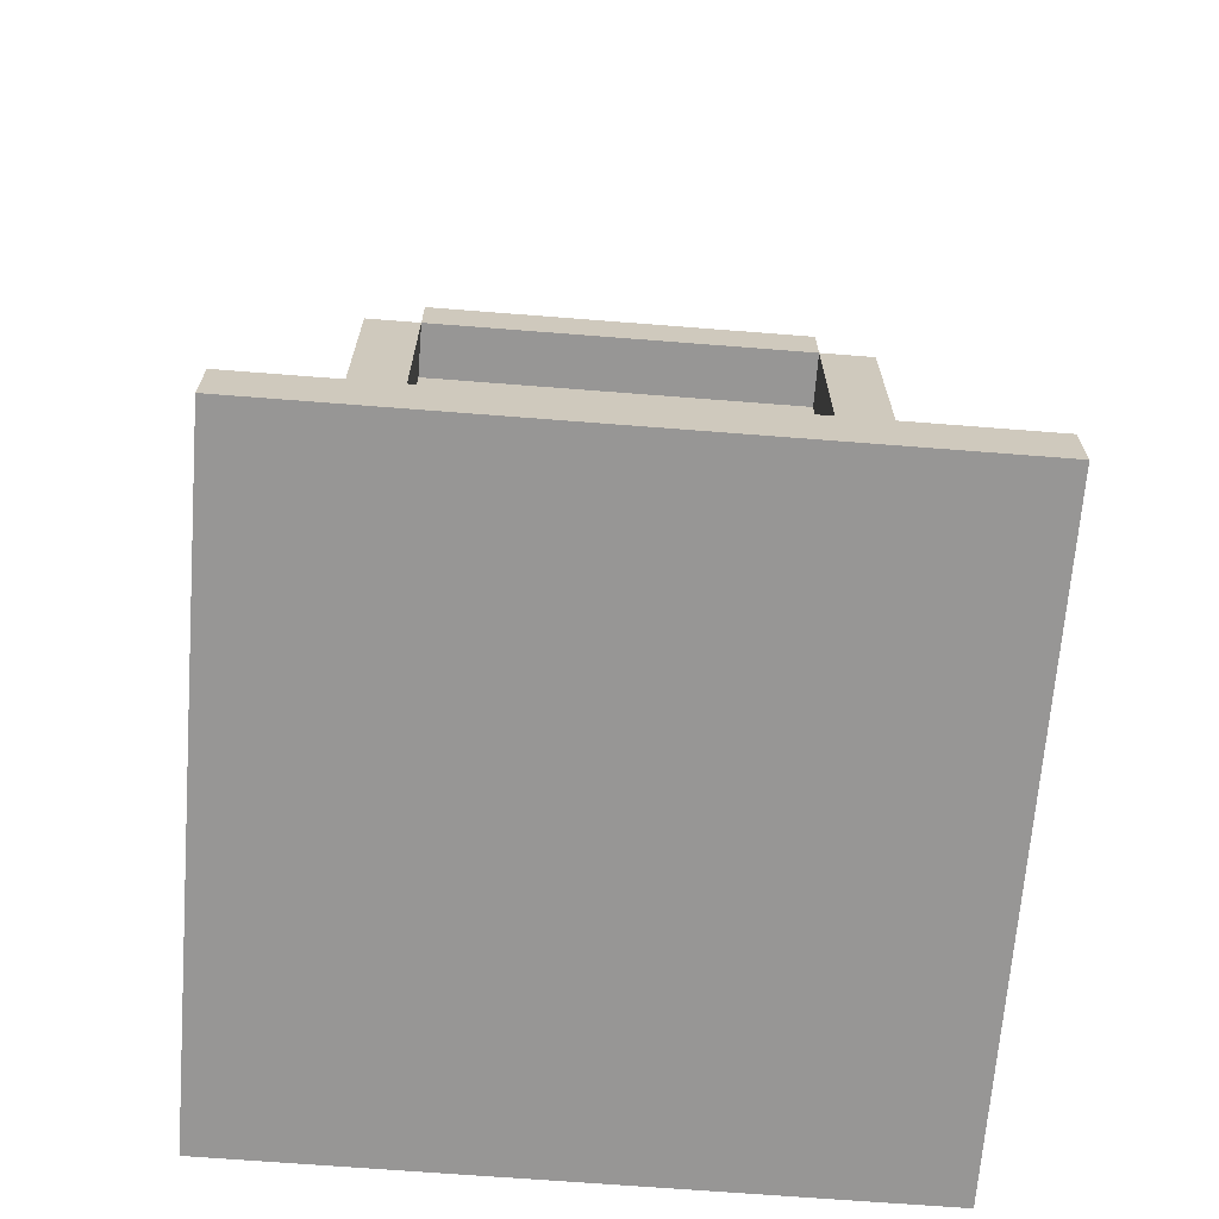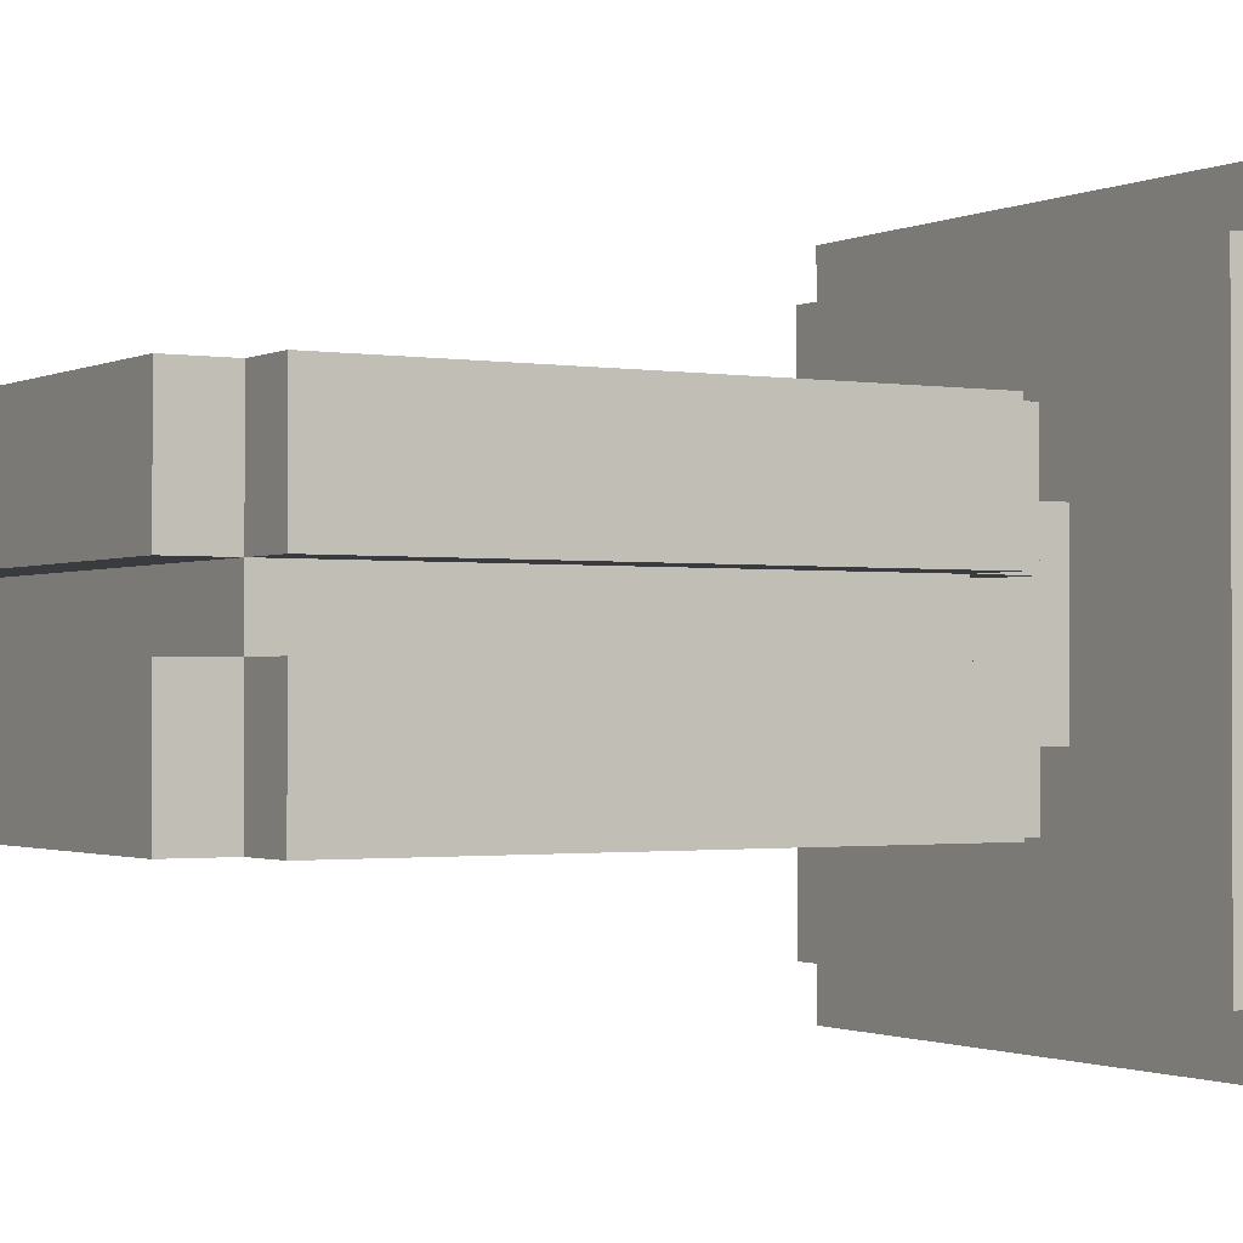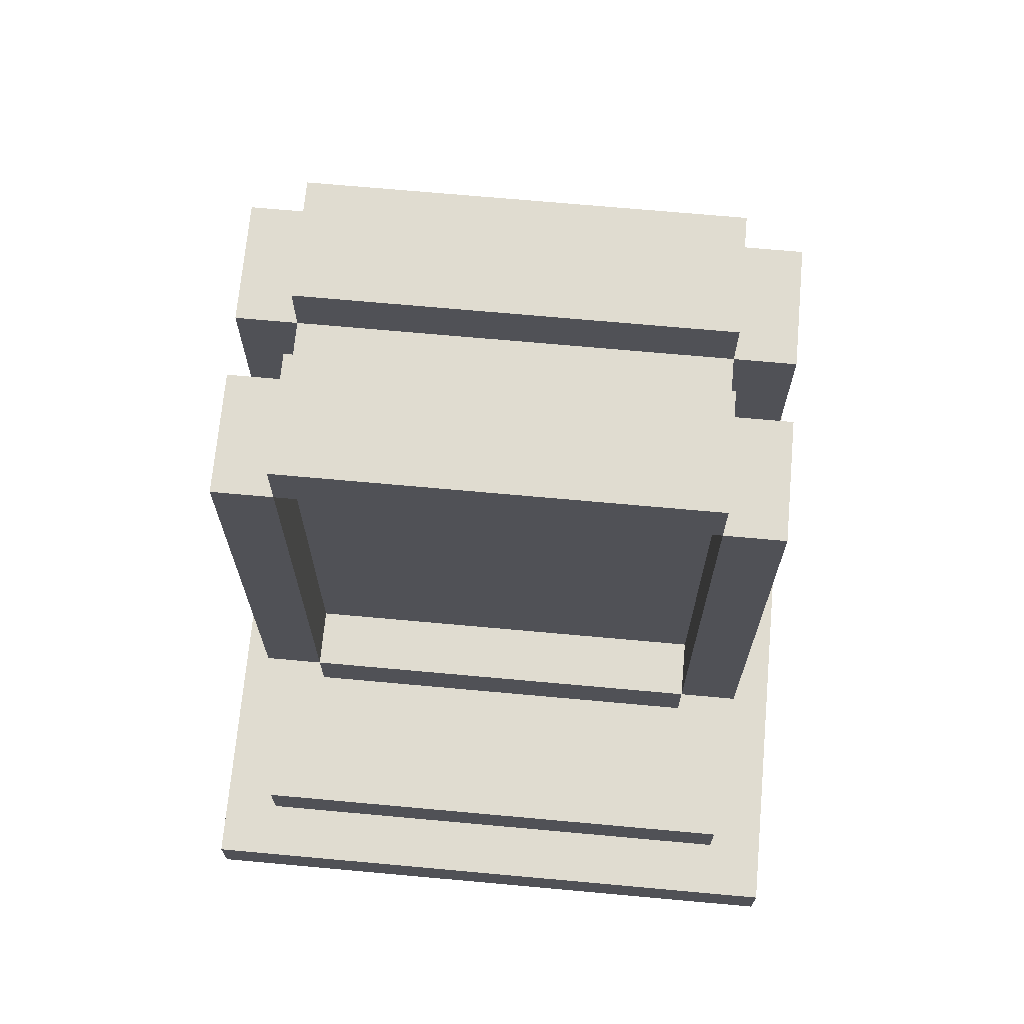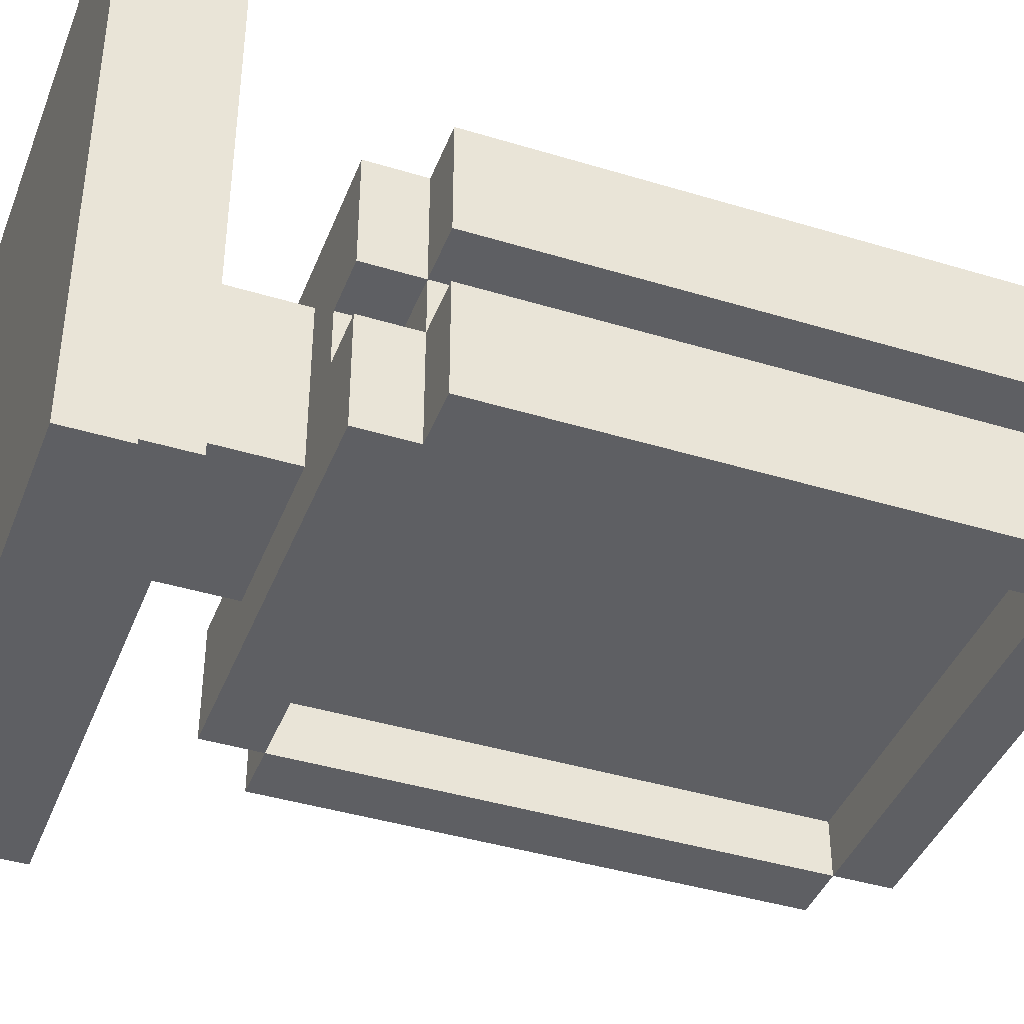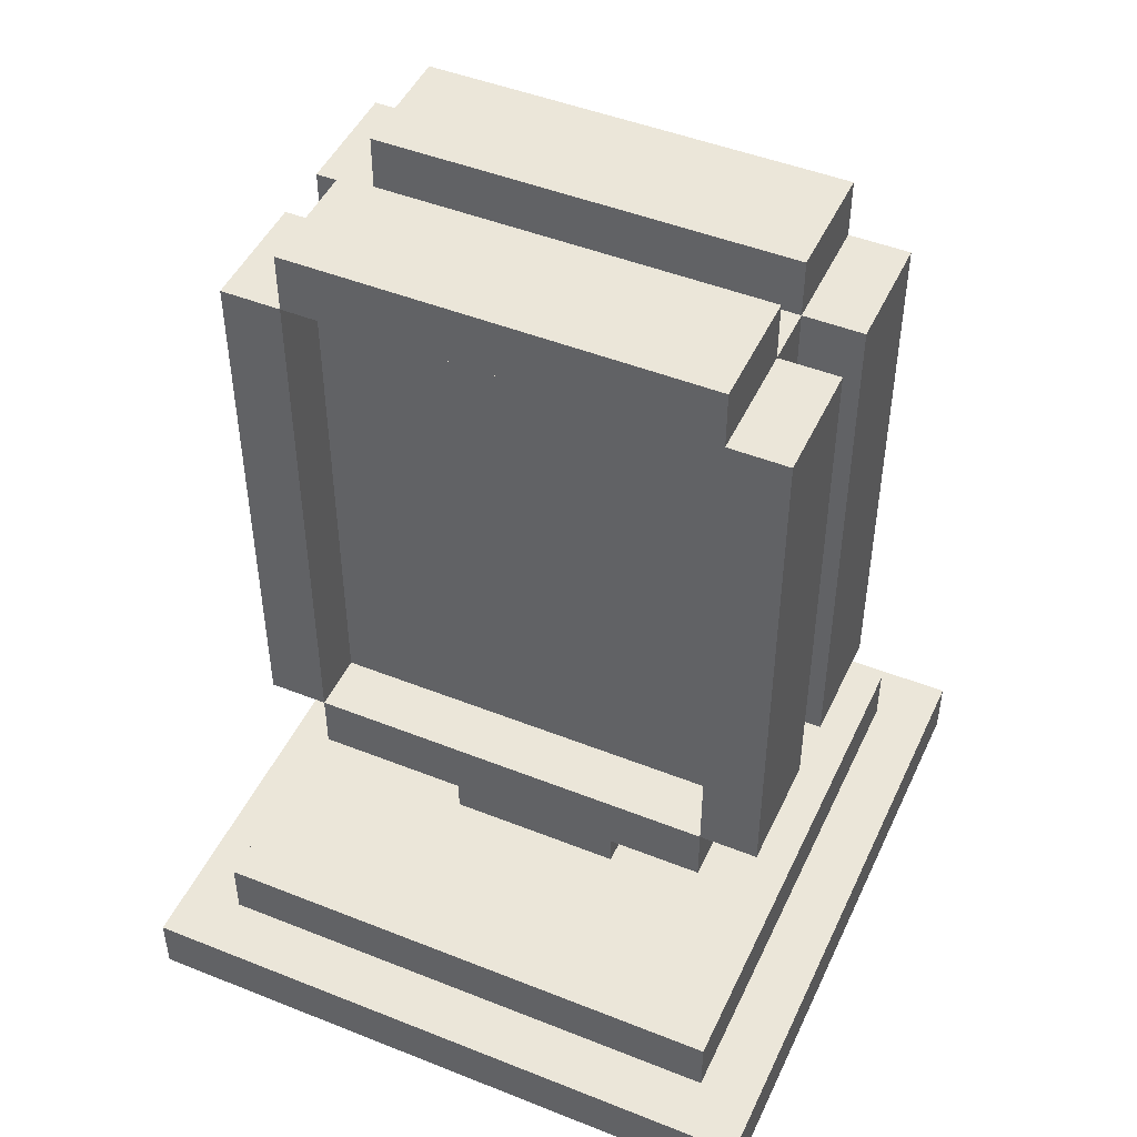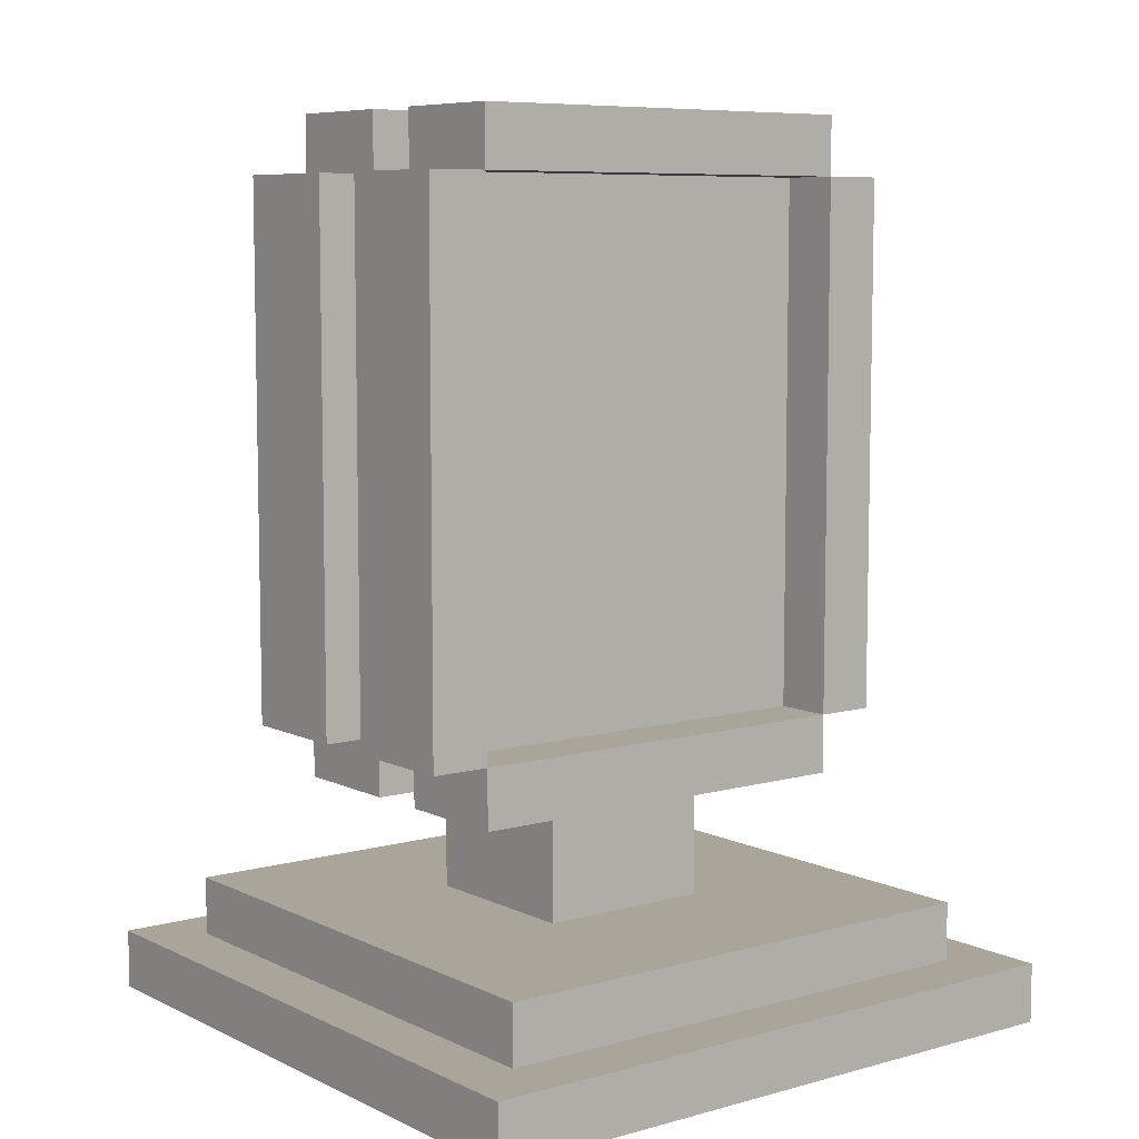
<metadata>
{"format":"obj","ext":"obj","renderer":"f3d","projection":"perspective","resolution":1024,"background":"white","views":[{"elev":-67.8,"azim":-4.5,"up":"+Y"},{"elev":-1.3,"azim":-120.9,"up":"+Z"},{"elev":69.6,"azim":-174.8,"up":"+Y"},{"elev":-41.3,"azim":69.7,"up":"+Z"},{"elev":47.3,"azim":24.2,"up":"+Y"},{"elev":7.6,"azim":-37.6,"up":"+Y"}]}
</metadata>
<code>
o
v -0.5 0 0.5
v -0.5 0 -0.6
v -0.5 0.1 0.5
v -0.5 0.1 -0.6
v -0.4 0.1 0.4
v -0.4 0.1 -0.5
v -0.4 0.2 0.4
v -0.4 0.2 -0.5
v -0.4 0.5 0.2
v -0.4 0.5 -5.96e-08
v -0.4 0.5 -0.1
v -0.4 0.5 -0.3
v -0.4 1.4 0.2
v -0.4 1.4 -5.96e-08
v -0.4 1.4 -0.1
v -0.4 1.4 -0.3
v -0.3 0.4 0.2
v -0.3 0.4 -5.96e-08
v -0.3 0.4 -0.1
v -0.3 0.4 -0.3
v -0.3 0.5 0.2
v -0.3 0.5 -5.96e-08
v -0.3 0.5 -0.1
v -0.3 0.5 -0.3
v -0.3 1.4 0.2
v -0.3 1.4 -5.96e-08
v -0.3 1.4 -0.1
v -0.3 1.4 -0.3
v -0.3 1.5 0.2
v -0.3 1.5 -5.96e-08
v -0.3 1.5 -0.1
v -0.3 1.5 -0.3
v -0.2 0.4 -5.96e-08
v -0.2 0.4 -0.1
v -0.2 0.5 -5.96e-08
v -0.2 0.5 -0.1
v -0.1 0.2 0.1
v -0.1 0.2 -0.2
v -0.1 0.4 0.1
v -0.1 0.4 -0.2
v 0.4 0.5 0.2
v 0.4 0.5 0.1
v 0.4 0.5 -0.2
v 0.4 0.5 -0.3
v 0.4 1.4 0.2
v 0.4 1.4 0.1
v 0.4 1.4 -0.2
v 0.4 1.4 -0.3
v -0.3 0.5 0.2
v -0.3 0.5 0.1
v -0.3 0.5 -0.2
v -0.3 0.5 -0.3
v -0.3 1.4 0.2
v -0.3 1.4 0.1
v -0.3 1.4 -0.2
v -0.3 1.4 -0.3
v 0.2 0.2 0.1
v 0.2 0.2 -0.2
v 0.2 0.4 0.1
v 0.2 0.4 -0.2
v 0.3 0.4 -5.96e-08
v 0.3 0.4 -0.1
v 0.3 0.5 -5.96e-08
v 0.3 0.5 -0.1
v 0.4 0.4 0.2
v 0.4 0.4 -5.96e-08
v 0.4 0.4 -0.1
v 0.4 0.4 -0.3
v 0.4 0.5 0.2
v 0.4 0.5 -5.96e-08
v 0.4 0.5 -0.1
v 0.4 0.5 -0.3
v 0.4 1.4 0.2
v 0.4 1.4 -5.96e-08
v 0.4 1.4 -0.1
v 0.4 1.4 -0.3
v 0.4 1.5 0.2
v 0.4 1.5 -5.96e-08
v 0.4 1.5 -0.1
v 0.4 1.5 -0.3
v 0.5 0.1 0.4
v 0.5 0.1 -0.5
v 0.5 0.2 0.4
v 0.5 0.2 -0.5
v 0.5 0.5 0.2
v 0.5 0.5 -5.96e-08
v 0.5 0.5 -0.1
v 0.5 0.5 -0.3
v 0.5 1.4 0.2
v 0.5 1.4 -5.96e-08
v 0.5 1.4 -0.1
v 0.5 1.4 -0.3
v 0.6 0 0.5
v 0.6 0 -0.6
v 0.6 0.1 0.5
v 0.6 0.1 -0.6
v -0.5 0 0.5
v -0.5 0.1 0.5
v 0.6 0 0.5
v 0.6 0.1 0.5
v -0.4 0.1 0.4
v -0.4 0.2 0.4
v 0.5 0.1 0.4
v 0.5 0.2 0.4
v -0.4 0.5 0.2
v -0.4 1.4 0.2
v -0.3 0.4 0.2
v -0.3 0.5 0.2
v -0.3 1.4 0.2
v -0.3 1.5 0.2
v 0.4 0.4 0.2
v 0.4 0.5 0.2
v 0.4 1.4 0.2
v 0.4 1.5 0.2
v 0.5 0.5 0.2
v 0.5 1.4 0.2
v -0.3 0.5 0.1
v -0.3 1.4 0.1
v -0.1 0.2 0.1
v -0.1 0.4 0.1
v 0.2 0.2 0.1
v 0.2 0.4 0.1
v 0.4 0.5 0.1
v 0.4 1.4 0.1
v -0.4 0.5 -0.1
v -0.4 1.4 -0.1
v -0.3 0.4 -0.1
v -0.3 0.5 -0.1
v -0.3 1.4 -0.1
v -0.3 1.5 -0.1
v -0.2 0.4 -0.1
v -0.2 0.5 -0.1
v 0.3 0.4 -0.1
v 0.3 0.5 -0.1
v 0.4 0.4 -0.1
v 0.4 0.5 -0.1
v 0.4 1.4 -0.1
v 0.4 1.5 -0.1
v 0.5 0.5 -0.1
v 0.5 1.4 -0.1
v -0.4 0.5 -5.96e-08
v -0.4 1.4 -5.96e-08
v -0.3 0.4 -5.96e-08
v -0.3 0.5 -5.96e-08
v -0.3 1.4 -5.96e-08
v -0.3 1.5 -5.96e-08
v -0.2 0.4 -5.96e-08
v -0.2 0.5 -5.96e-08
v 0.3 0.4 -5.96e-08
v 0.3 0.5 -5.96e-08
v 0.4 0.4 -5.96e-08
v 0.4 0.5 -5.96e-08
v 0.4 1.4 -5.96e-08
v 0.4 1.5 -5.96e-08
v 0.5 0.5 -5.96e-08
v 0.5 1.4 -5.96e-08
v -0.3 0.5 -0.2
v -0.3 1.4 -0.2
v -0.1 0.2 -0.2
v -0.1 0.4 -0.2
v 0.2 0.2 -0.2
v 0.2 0.4 -0.2
v 0.4 0.5 -0.2
v 0.4 1.4 -0.2
v -0.4 0.5 -0.3
v -0.4 1.4 -0.3
v -0.3 0.4 -0.3
v -0.3 0.5 -0.3
v -0.3 1.4 -0.3
v -0.3 1.5 -0.3
v 0.4 0.4 -0.3
v 0.4 0.5 -0.3
v 0.4 1.4 -0.3
v 0.4 1.5 -0.3
v 0.5 0.5 -0.3
v 0.5 1.4 -0.3
v -0.4 0.1 -0.5
v -0.4 0.2 -0.5
v 0.5 0.1 -0.5
v 0.5 0.2 -0.5
v -0.5 0 -0.6
v -0.5 0.1 -0.6
v 0.6 0 -0.6
v 0.6 0.1 -0.6
v -0.5 0 0.5
v 0.6 0 0.5
v -0.5 0 -0.6
v 0.6 0 -0.6
v -0.3 0.4 0.2
v 0.4 0.4 0.2
v -0.1 0.4 0.1
v 0.2 0.4 0.1
v -0.3 0.4 -5.96e-08
v -0.2 0.4 -5.96e-08
v 0.3 0.4 -5.96e-08
v 0.4 0.4 -5.96e-08
v -0.3 0.4 -0.1
v -0.2 0.4 -0.1
v 0.3 0.4 -0.1
v 0.4 0.4 -0.1
v -0.1 0.4 -0.2
v 0.2 0.4 -0.2
v -0.3 0.4 -0.3
v 0.4 0.4 -0.3
v -0.4 0.5 0.2
v -0.3 0.5 0.2
v 0.4 0.5 0.2
v 0.5 0.5 0.2
v -0.4 0.5 -5.96e-08
v -0.3 0.5 -5.96e-08
v -0.2 0.5 -5.96e-08
v 0.3 0.5 -5.96e-08
v 0.4 0.5 -5.96e-08
v 0.5 0.5 -5.96e-08
v -0.4 0.5 -0.1
v -0.3 0.5 -0.1
v -0.2 0.5 -0.1
v 0.3 0.5 -0.1
v 0.4 0.5 -0.1
v 0.5 0.5 -0.1
v -0.4 0.5 -0.3
v -0.3 0.5 -0.3
v 0.4 0.5 -0.3
v 0.5 0.5 -0.3
v -0.3 1.4 0.2
v 0.4 1.4 0.2
v -0.3 1.4 0.1
v 0.4 1.4 0.1
v -0.3 1.4 -0.2
v 0.4 1.4 -0.2
v -0.3 1.4 -0.3
v 0.4 1.4 -0.3
v -0.5 0.1 0.5
v 0.6 0.1 0.5
v -0.4 0.1 0.4
v 0.5 0.1 0.4
v -0.4 0.1 -0.5
v 0.5 0.1 -0.5
v -0.5 0.1 -0.6
v 0.6 0.1 -0.6
v -0.4 0.2 0.4
v 0.5 0.2 0.4
v -0.3 0.2 0.3
v 0.4 0.2 0.3
v -0.1 0.2 0.1
v 0.2 0.2 0.1
v -0.1 0.2 -0.2
v 0.2 0.2 -0.2
v -0.3 0.2 -0.4
v 0.4 0.2 -0.4
v -0.4 0.2 -0.5
v 0.5 0.2 -0.5
v -0.3 0.5 0.2
v 0.4 0.5 0.2
v -0.3 0.5 0.1
v 0.4 0.5 0.1
v -0.3 0.5 -0.2
v 0.4 0.5 -0.2
v -0.3 0.5 -0.3
v 0.4 0.5 -0.3
v -0.4 1.4 0.2
v -0.3 1.4 0.2
v 0.4 1.4 0.2
v 0.5 1.4 0.2
v -0.4 1.4 -5.96e-08
v -0.3 1.4 -5.96e-08
v 0.4 1.4 -5.96e-08
v 0.5 1.4 -5.96e-08
v -0.4 1.4 -0.1
v -0.3 1.4 -0.1
v 0.4 1.4 -0.1
v 0.5 1.4 -0.1
v -0.4 1.4 -0.3
v -0.3 1.4 -0.3
v 0.4 1.4 -0.3
v 0.5 1.4 -0.3
v -0.3 1.5 0.2
v 0.4 1.5 0.2
v -0.3 1.5 -5.96e-08
v 0.4 1.5 -5.96e-08
v -0.3 1.5 -0.1
v 0.4 1.5 -0.1
v -0.3 1.5 -0.3
v 0.4 1.5 -0.3
f 3 2 1
f 4 2 3
f 7 6 5
f 8 6 7
f 13 10 9
f 14 10 13
f 15 12 11
f 16 12 15
f 21 18 17
f 22 18 21
f 23 20 19
f 24 20 23
f 26 23 22
f 27 23 26
f 29 26 25
f 30 26 29
f 31 28 27
f 32 28 31
f 35 34 33
f 36 34 35
f 39 38 37
f 40 38 39
f 45 42 41
f 46 42 45
f 47 44 43
f 48 44 47
f 49 50 53
f 53 50 54
f 51 52 55
f 55 52 56
f 57 58 59
f 59 58 60
f 61 62 63
f 63 62 64
f 65 66 69
f 69 66 70
f 67 68 71
f 71 68 72
f 70 71 74
f 74 71 75
f 73 74 77
f 77 74 78
f 75 76 79
f 79 76 80
f 81 82 83
f 83 82 84
f 85 86 89
f 89 86 90
f 87 88 91
f 91 88 92
f 93 94 95
f 95 94 96
f 99 98 97
f 100 98 99
f 103 102 101
f 104 102 103
f 108 106 105
f 109 106 108
f 111 108 107
f 112 108 111
f 113 110 109
f 114 110 113
f 115 113 112
f 116 113 115
f 121 120 119
f 122 120 121
f 123 118 117
f 124 118 123
f 128 126 125
f 129 126 128
f 131 128 127
f 132 128 131
f 135 134 133
f 136 134 135
f 137 130 129
f 138 130 137
f 139 137 136
f 140 137 139
f 141 142 144
f 144 142 145
f 143 144 147
f 147 144 148
f 149 150 151
f 151 150 152
f 145 146 153
f 153 146 154
f 152 153 155
f 155 153 156
f 159 160 161
f 161 160 162
f 157 158 163
f 163 158 164
f 165 166 168
f 168 166 169
f 167 168 171
f 171 168 172
f 169 170 173
f 173 170 174
f 172 173 175
f 175 173 176
f 177 178 179
f 179 178 180
f 181 182 183
f 183 182 184
f 187 186 185
f 188 186 187
f 191 190 189
f 192 190 191
f 193 191 189
f 194 191 193
f 195 190 192
f 196 190 195
f 198 191 194
f 199 195 192
f 201 198 197
f 201 191 198
f 202 200 199
f 202 199 192
f 203 201 197
f 203 202 201
f 204 200 202
f 204 202 203
f 209 206 205
f 210 206 209
f 213 208 207
f 214 208 213
f 216 211 210
f 217 211 216
f 218 213 212
f 219 213 218
f 221 216 215
f 222 216 221
f 223 220 219
f 224 220 223
f 227 226 225
f 228 226 227
f 231 230 229
f 232 230 231
f 233 234 235
f 235 234 236
f 233 235 237
f 236 234 238
f 233 237 239
f 237 238 239
f 238 234 240
f 239 238 240
f 241 242 243
f 243 242 244
f 243 244 245
f 245 244 246
f 243 245 247
f 246 244 248
f 241 243 249
f 247 248 249
f 243 247 249
f 248 244 250
f 249 248 250
f 244 242 250
f 241 249 251
f 249 250 251
f 250 242 252
f 251 250 252
f 253 254 255
f 255 254 256
f 257 258 259
f 259 258 260
f 261 262 265
f 265 262 266
f 263 264 267
f 267 264 268
f 266 267 270
f 270 267 271
f 269 270 273
f 273 270 274
f 271 272 275
f 275 272 276
f 277 278 279
f 279 278 280
f 281 282 283
f 283 282 284

</code>
